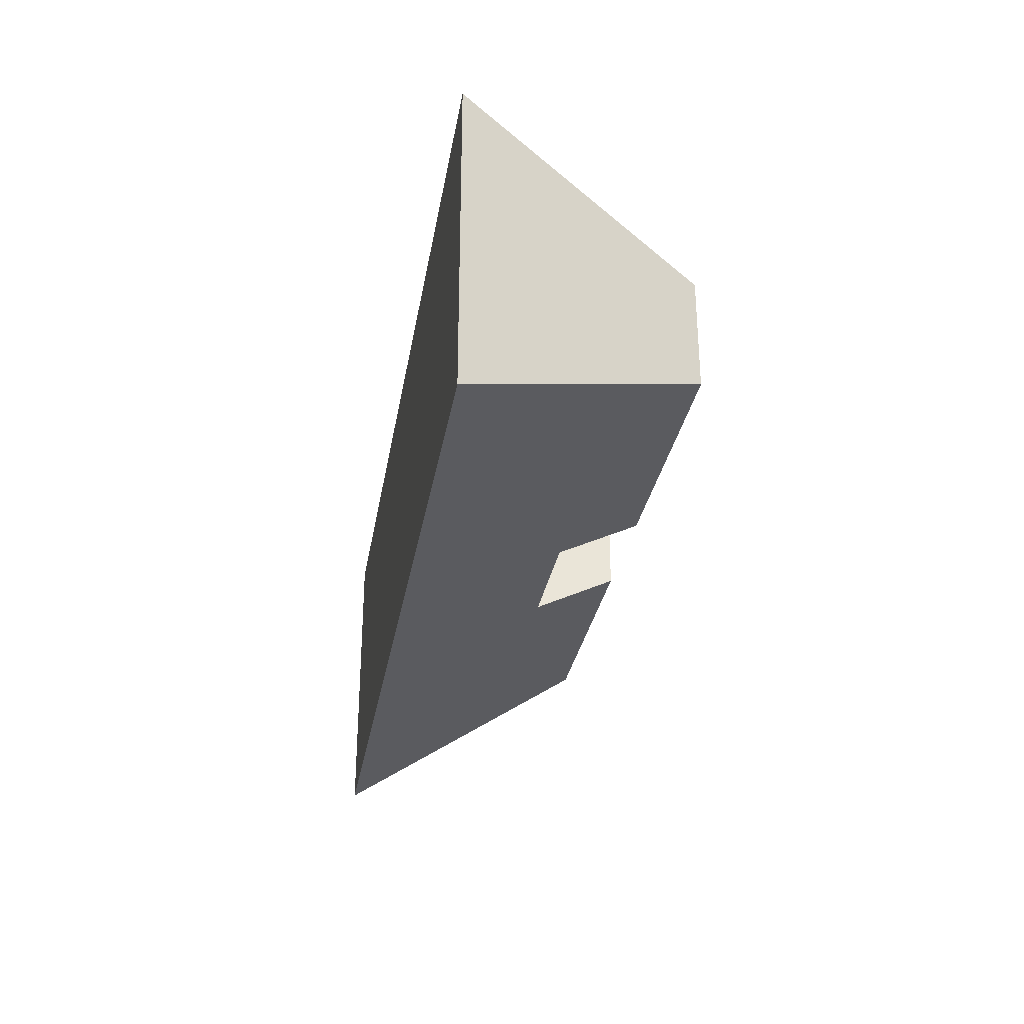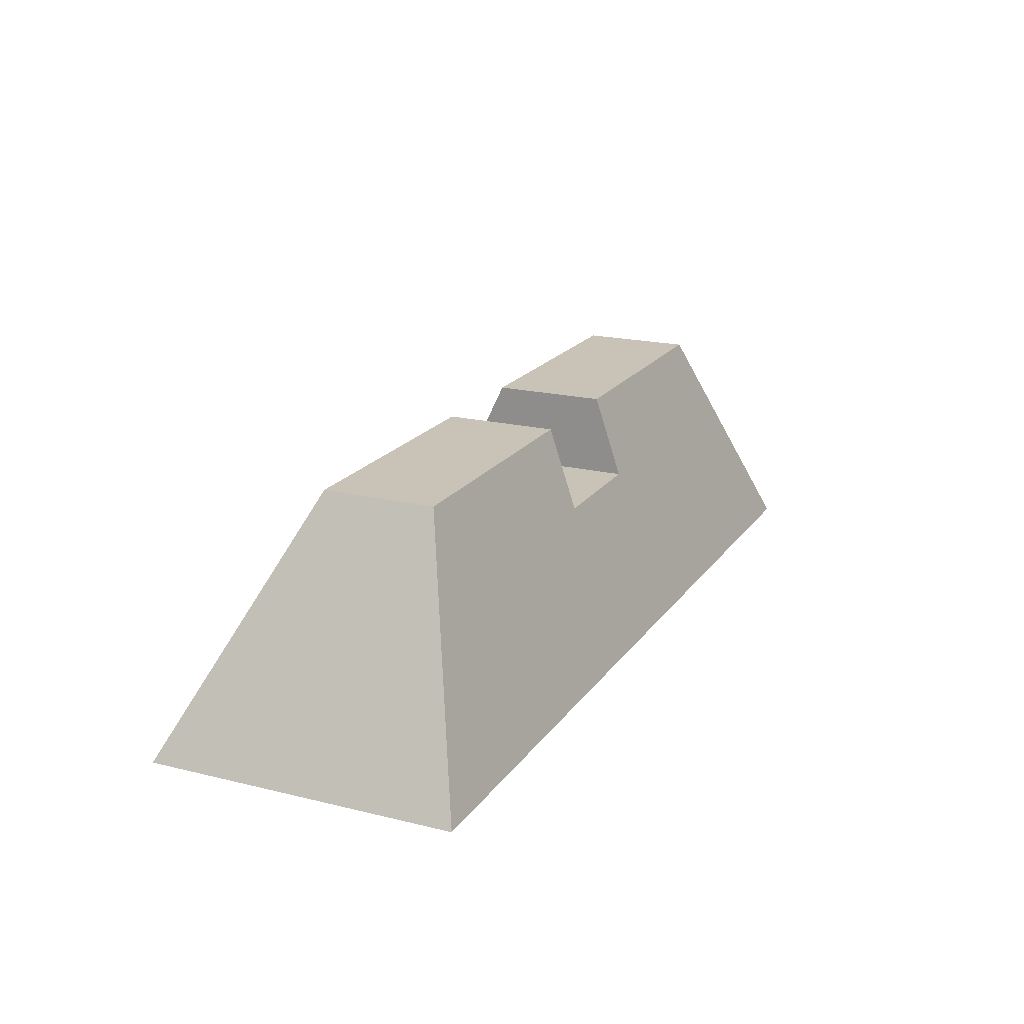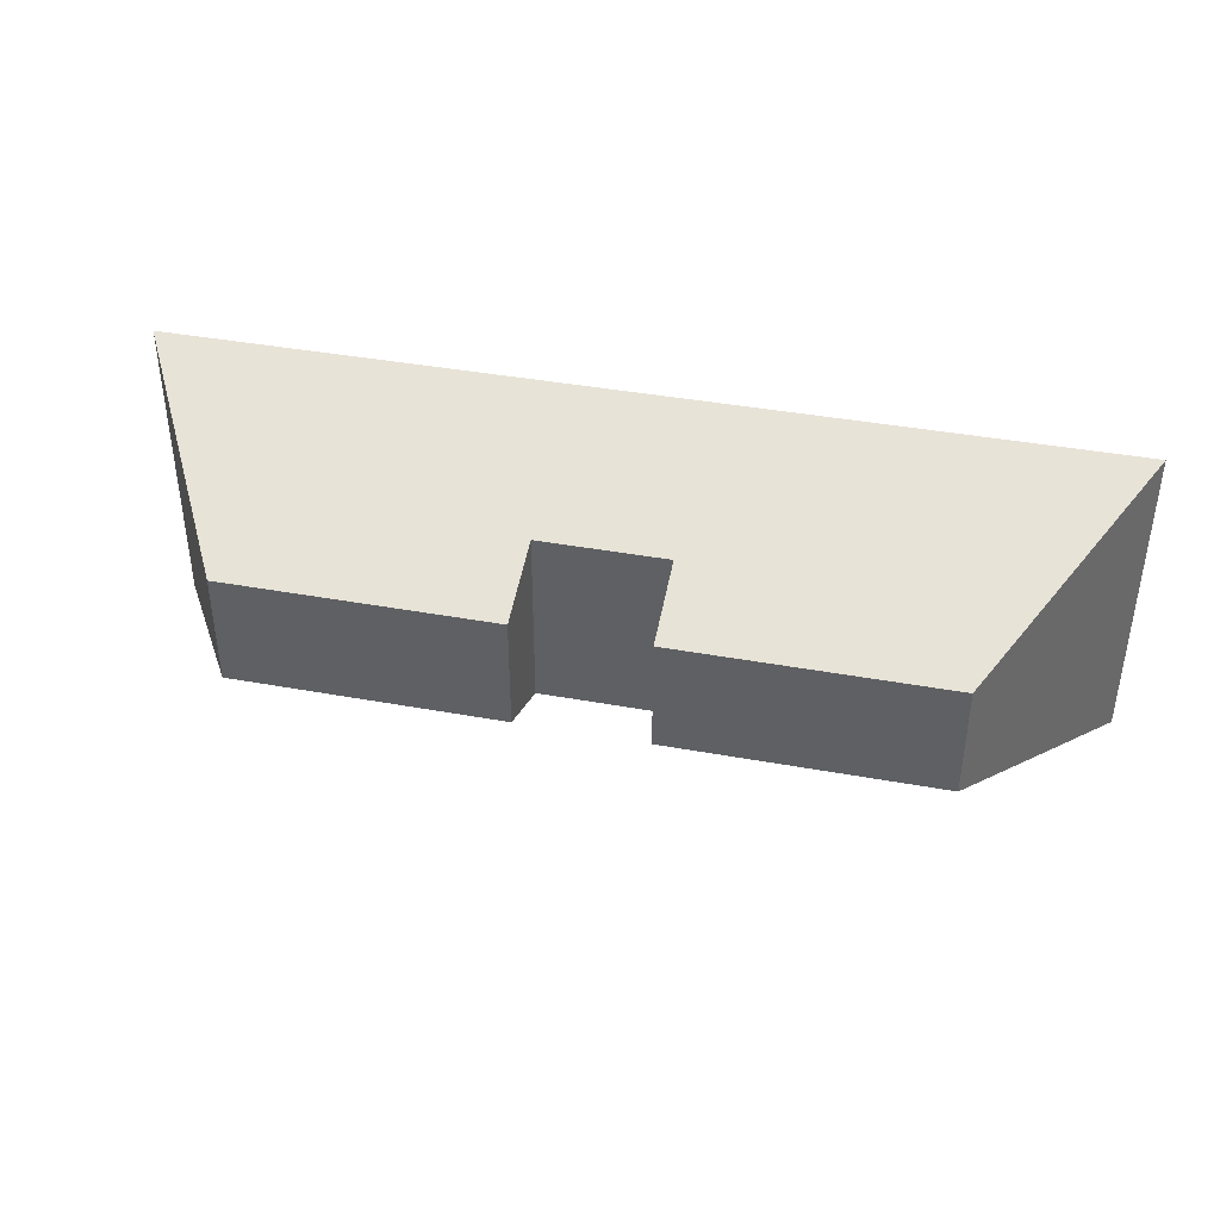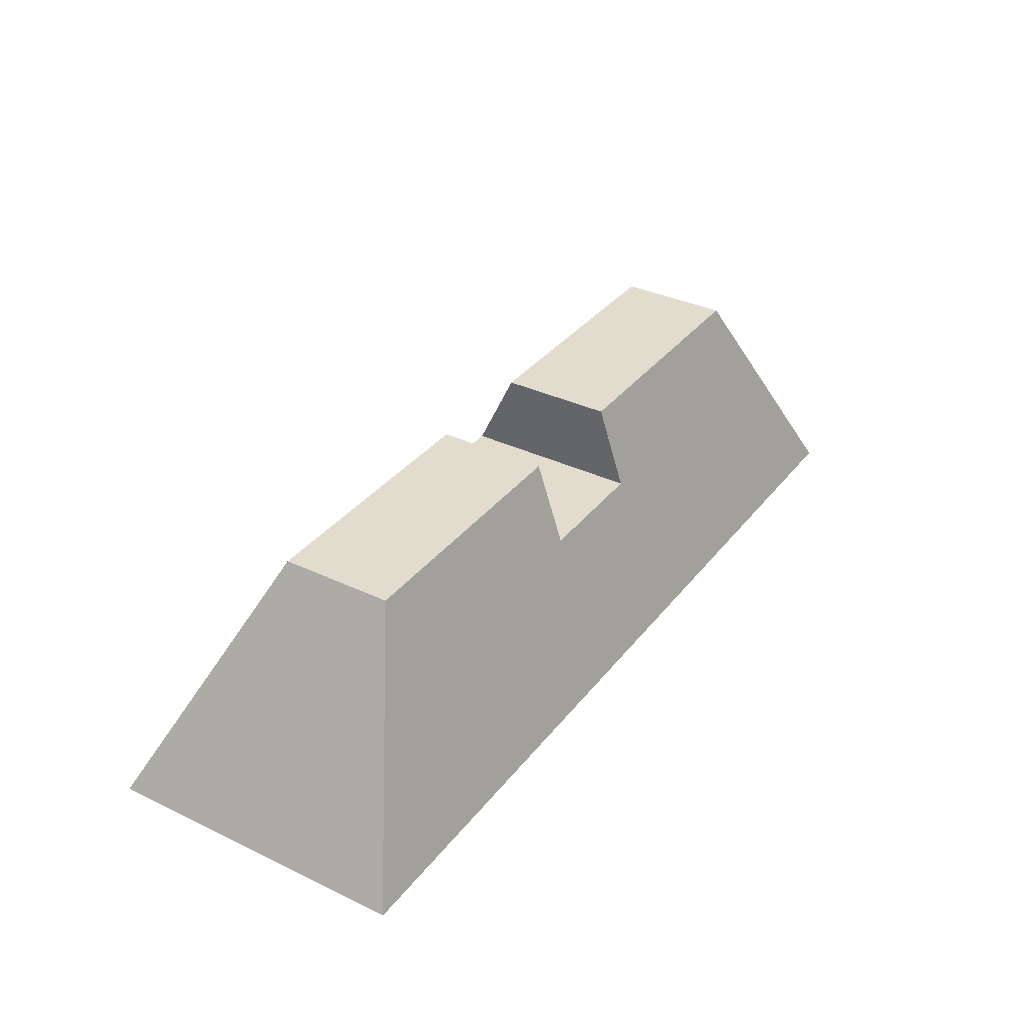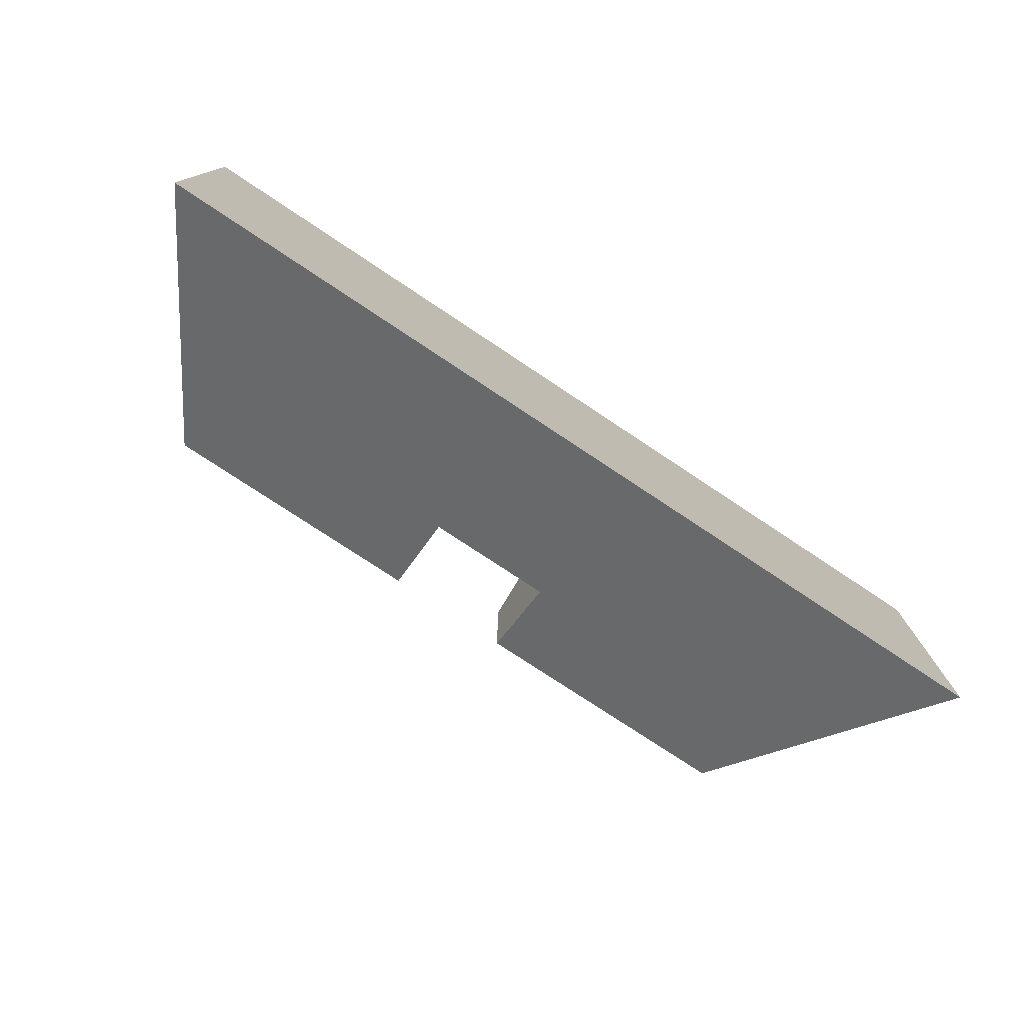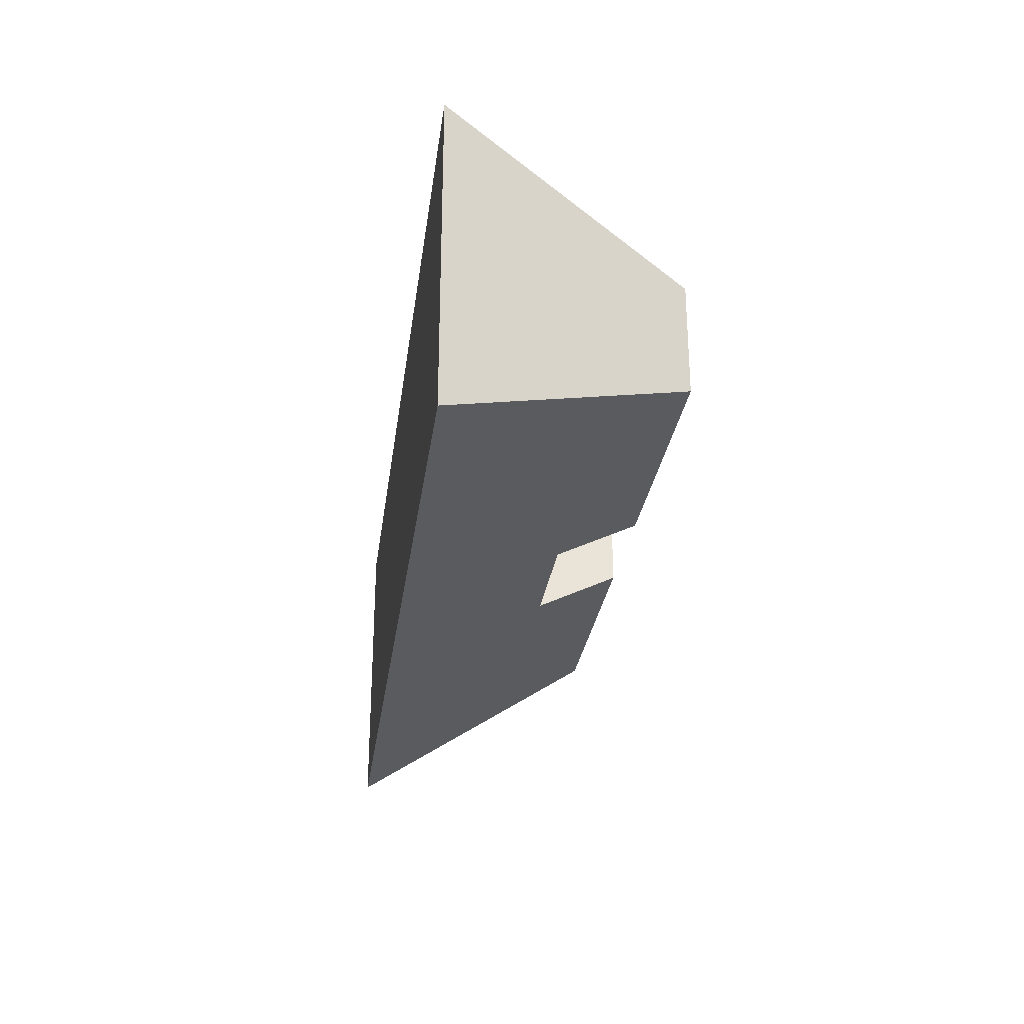
<metadata>
{"format":"obj","ext":"obj","renderer":"f3d","projection":"perspective","resolution":1024,"background":"white","views":[{"elev":-29.8,"azim":-99.4,"up":"+Y"},{"elev":19.4,"azim":114.6,"up":"+Z"},{"elev":40.5,"azim":12.6,"up":"+Y"},{"elev":34.7,"azim":122.5,"up":"+Z"},{"elev":-76.5,"azim":146.4,"up":"+Y"},{"elev":-27.9,"azim":-97.5,"up":"+Y"}]}
</metadata>
<code>
g sight_rear_glock_glock_std_LOD1
v -0.007578 0.00162 0.003836
v -0.01066 0.003506 -0.001741
v -0.001407 0.002258 0.001951
v -0.001413 0.00162 0.003836
v 0.01066 0.003506 -0.001741
v 0.001484 0.002258 0.001951
v 0.007575 0.00162 0.003836
v 0.001478 0.00162 0.003836
v -0.001407 -0.001876 0.001951
v -0.01066 -0.00363 -0.001741
v -0.007578 -0.0009813 0.003836
v -0.001413 -0.0009813 0.003836
v 0.01066 -0.00363 -0.001741
v 0.001484 -0.001876 0.001951
v 0.007575 -0.0009813 0.003836
v 0.001478 -0.0009813 0.003836
v 0.01066 0.003506 -0.001741
v 0.01066 -0.00363 -0.001741
v 0.007575 -0.0009813 0.003836
v 0.007575 0.00162 0.003836
v 0.001478 0.00162 0.003836
v 0.007575 0.00162 0.003836
v 0.007575 -0.0009813 0.003836
v 0.001478 -0.0009813 0.003836
v -0.007578 0.00162 0.003836
v -0.007578 -0.0009813 0.003836
v -0.01066 -0.00363 -0.001741
v -0.01066 0.003506 -0.001741
v -0.007578 0.00162 0.003836
v -0.001413 0.00162 0.003836
v -0.001413 -0.0009813 0.003836
v -0.007578 -0.0009813 0.003836
v -0.01066 0.003506 -0.001741
v -0.01066 -0.00363 -0.001741
v 0.01066 -0.00363 -0.001741
v 0.01066 0.003506 -0.001741
v -0.001413 -0.0009813 0.003836
v -0.001413 0.00162 0.003836
v -0.001407 0.002258 0.001951
v -0.001407 -0.001876 0.001951
v 0.001484 -0.001876 0.001951
v -0.001407 -0.001876 0.001951
v -0.001407 0.002258 0.001951
v 0.001484 0.002258 0.001951
v 0.001478 -0.0009813 0.003836
v 0.001484 -0.001876 0.001951
v 0.001484 0.002258 0.001951
v 0.001478 0.00162 0.003836
g sight_rear_glock_glock_std_LOD1_0
f 3 2 1
f 4 3 1
f 2 3 5
f 3 6 5
f 5 6 7
f 6 8 7
f 11 10 9
f 12 11 9
f 9 10 13
f 14 9 13
f 14 13 15
f 16 14 15
f 19 18 17
f 20 19 17
f 23 22 21
f 24 23 21
f 27 26 25
f 28 27 25
f 31 30 29
f 32 31 29
f 35 34 33
f 36 35 33
f 39 38 37
f 40 39 37
f 43 42 41
f 44 43 41
f 47 46 45
f 48 47 45

</code>
